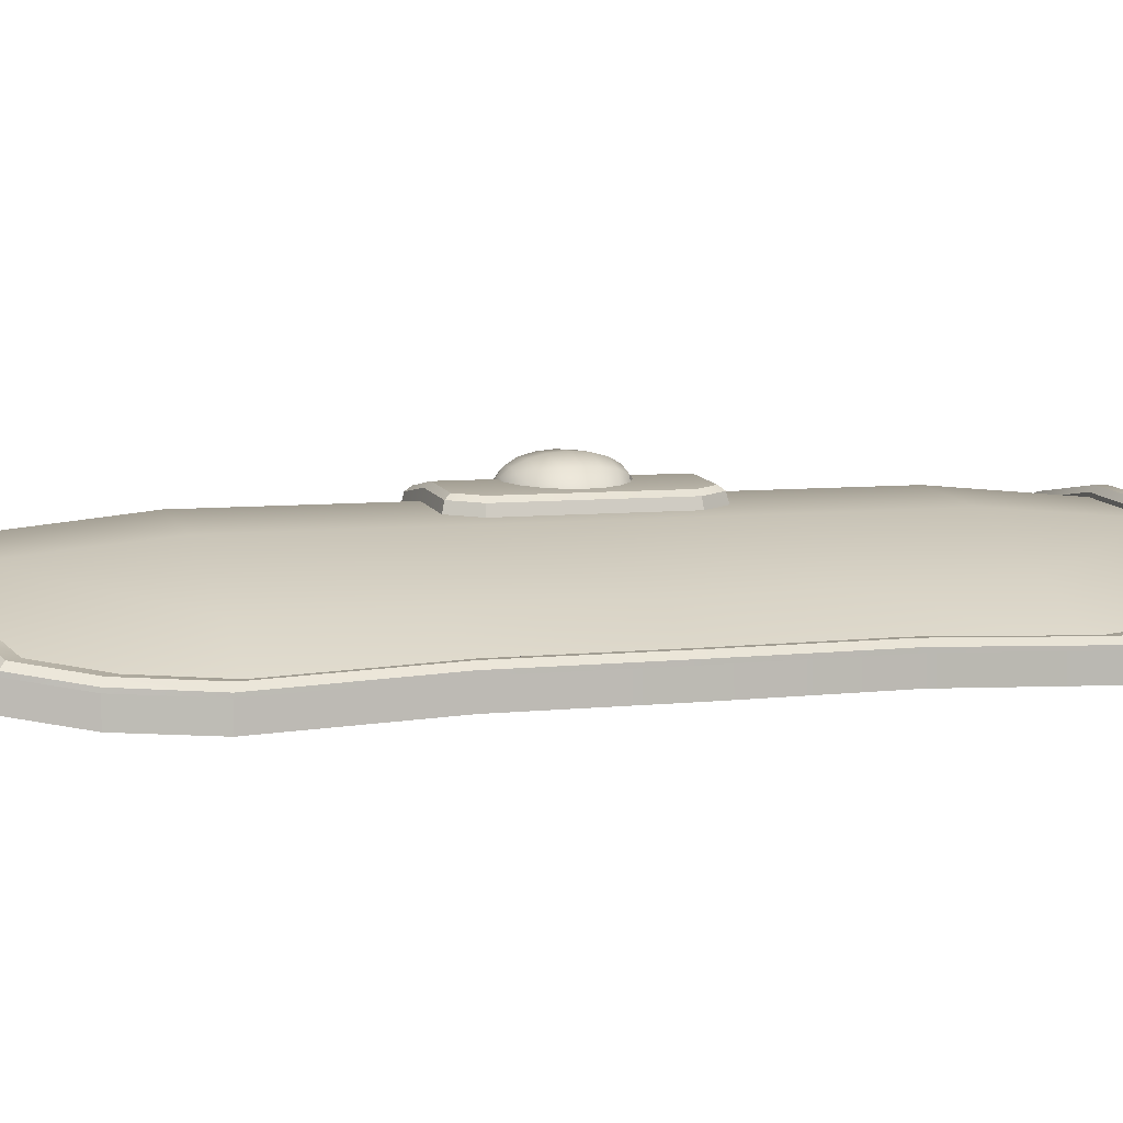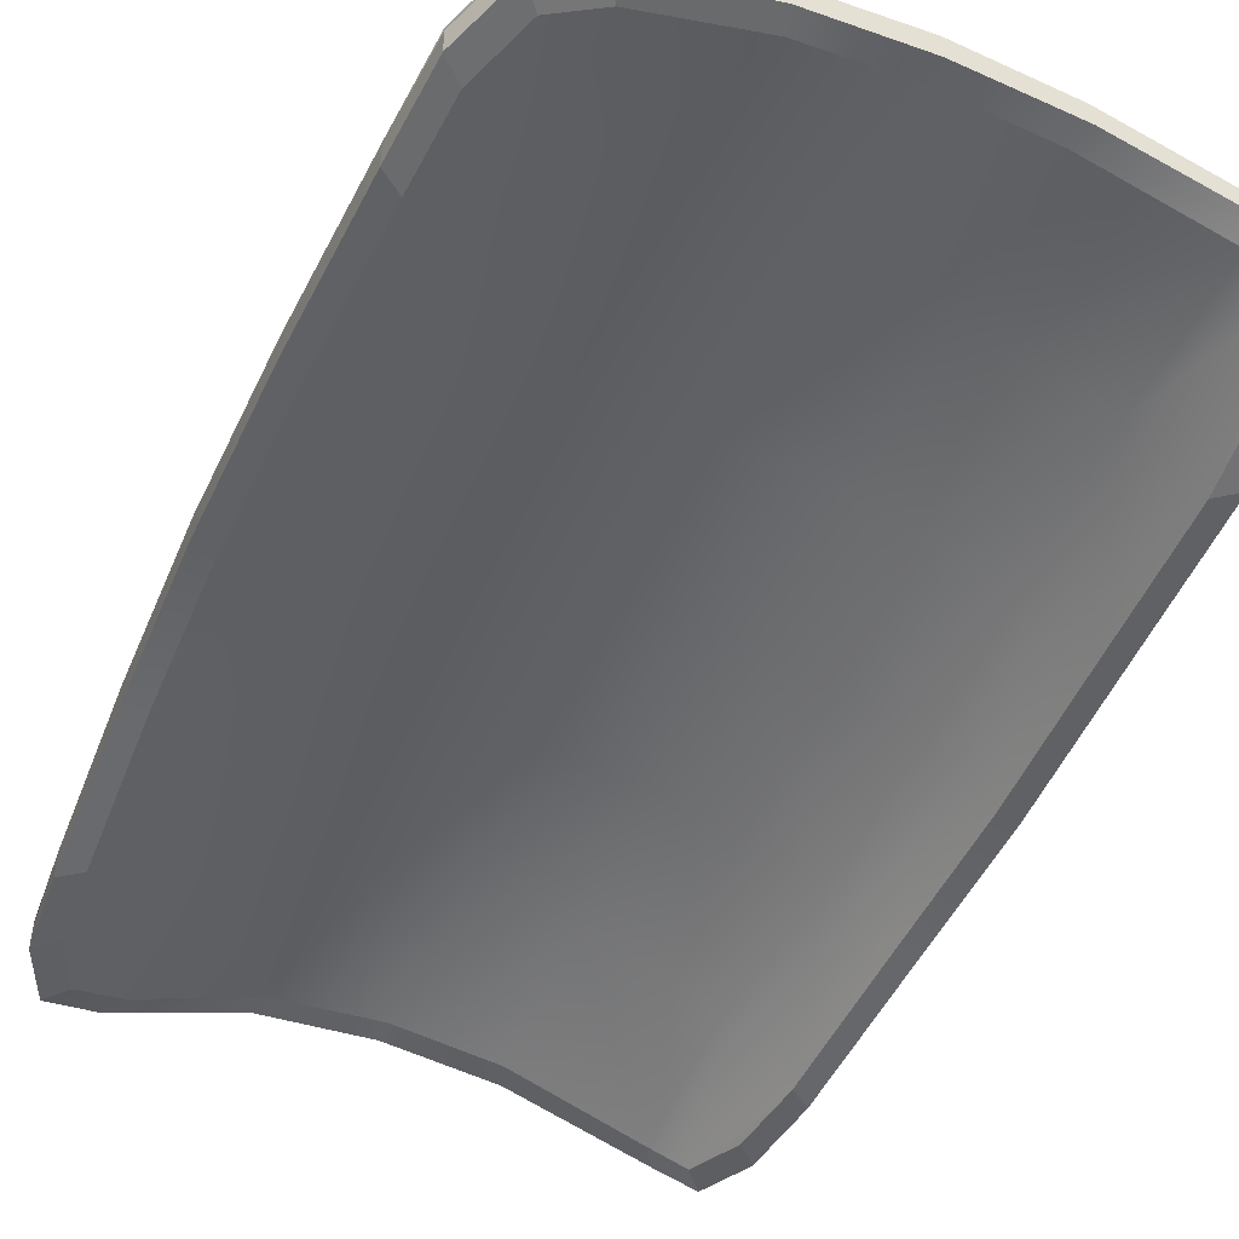
<metadata>
{"format":"obj","ext":"obj","renderer":"f3d","projection":"perspective","resolution":1024,"background":"white","views":[{"elev":4.7,"azim":-108.9,"up":"+Z"},{"elev":-49.7,"azim":-24.2,"up":"+Z"}]}
</metadata>
<code>
g default
v 9.717 8.618 9.387
v 1.631 8.673 10.28
v -6.453 8.708 9.38
v 9.649 -3.509 9.529
v 1.564 -3.453 10.43
v -6.521 -3.418 9.522
v 9.581 -15.64 9.67
v 1.496 -15.58 10.57
v -6.589 -15.54 9.663
v -6.611 -19.61 7.373
v -9.283 -15.56 7.019
v 9.559 -19.7 7.38
v 12.28 -15.68 7.029
v 9.74 12.63 7.003
v 1.655 12.69 7.901
v 1.474 -19.65 8.277
v -6.43 12.72 6.996
v 12.41 8.572 6.746
v -9.147 8.692 6.737
v 12.34 -3.555 6.887
v -9.215 -3.434 6.878
v -6.394 -19.19 9.062
v -5.965 -18.39 9.742
v -8.877 -15.42 8.727
v -8.092 -15.18 9.443
v 1.475 -19.23 9.948
v 1.48 -18.39 10.6
v -8.809 -3.417 8.591
v -8.026 -3.413 9.306
v 9.346 -19.28 9.068
v 8.909 -18.44 9.751
v 11.87 -15.54 8.736
v 11.08 -15.28 9.452
v 11.94 -3.533 8.6
v 11.15 -3.52 9.315
v 9.522 12.25 8.701
v 9.093 11.46 9.4
v 12.01 8.471 8.457
v 11.22 8.243 9.178
v 1.652 12.31 9.58
v 1.647 11.49 10.25
v -6.217 12.34 8.694
v -5.781 11.51 9.396
v -8.743 8.587 8.448
v -7.954 8.348 9.17
v 32.34 -46.46 -1.479
v -12.45 -46.14 4.226
v -28.25 -46.12 -2.129
v 1.326 -46.2 5.719
v 15.11 -46.29 4.238
v 32.82 40.13 -2.488
v 15.59 40.29 3.23
v 1.811 40.39 4.71
v -11.97 40.45 3.218
v -27.77 40.46 -3.137
v 34.12 18.47 -2.235
v 16.12 18.64 3.482
v 1.721 18.74 4.962
v -12.68 18.8 3.47
v -29.18 18.82 -2.885
v 34.36 -3.174 -1.983
v 16.16 -3.005 3.734
v 1.607 -2.907 5.214
v -12.95 -2.843 3.722
v -29.63 -2.823 -2.633
v 33.88 -24.82 -1.731
v 15.88 -24.65 3.986
v 1.478 -24.55 5.466
v -12.92 -24.49 3.974
v -29.43 -24.47 -2.381
v 32.22 -67.77 -3.06
v 36.59 -65.87 -6.561
v -12.57 -67.46 2.543
v -28.37 -67.45 -3.71
v 1.208 -67.52 3.934
v 14.99 -67.61 2.555
v 32.94 61.4 -4.564
v 15.71 61.57 1.051
v 1.931 61.66 2.43
v -11.85 61.72 1.039
v -27.64 61.75 -5.215
v -37.26 51.67 -9.219
v -38.18 40.44 -10.03
v 40.44 39.99 -10.76
v 41.19 18.35 -9.558
v -39.17 18.81 -8.837
v 41.51 -3.299 -9.306
v -39.73 -2.836 -8.585
v 40.95 -24.94 -9.054
v -39.41 -24.48 -8.333
v 39.96 -46.6 -9.747
v -38.66 -46.15 -9.025
v 39.04 -57.81 -8.672
v 37.29 59.37 -8.02
v 39.65 51.24 -9.942
v -33.83 59.75 -7.847
v -34.53 -65.45 -6.389
v -37.86 -57.37 -7.946
v 34.12 18.51 0.5584
v 16.12 18.68 6.431
v 33.52 40.16 0.3061
v 15.91 40.32 6.179
v 1.72 18.78 8.066
v 1.825 40.42 7.814
v -12.68 18.84 6.418
v -12.26 40.48 6.166
v -29.19 18.85 -0.09201
v -28.41 40.5 -0.3438
v 34.36 -3.142 0.8107
v 16.16 -2.971 6.683
v 1.606 -2.871 8.318
v -12.95 -2.808 6.67
v -29.64 -2.791 0.1599
v 33.88 -24.79 1.063
v 15.88 -24.62 6.935
v 1.477 -24.52 8.57
v -12.92 -24.46 6.922
v -29.43 -24.44 0.4122
v 33.04 -46.43 1.314
v 15.43 -46.26 7.187
v 1.34 -46.16 8.822
v -12.75 -46.1 7.175
v -28.89 -46.09 0.6645
v 39.96 -46.56 -6.255
v 32.22 -67.74 -0.2667
v 36.59 -65.83 -3.07
v -12.57 -67.42 5.492
v -28.37 -67.41 -0.9166
v 1.207 -67.49 7.038
v 14.99 -67.58 5.504
v 32.94 61.43 -1.771
v 15.71 61.6 3.999
v 1.93 61.7 5.533
v -11.85 61.75 3.987
v -27.65 61.78 -2.422
v -38.18 40.48 -6.542
v -37.26 51.71 -5.728
v 40.44 40.03 -7.264
v 41.19 18.39 -6.066
v -39.17 18.85 -5.345
v 41.51 -3.259 -5.814
v -39.73 -2.795 -5.094
v 40.95 -24.9 -5.562
v -39.41 -24.44 -4.841
v -38.66 -46.11 -5.533
v 39.04 -57.77 -5.18
v 37.29 59.41 -4.528
v 39.65 51.28 -6.45
v -33.83 59.79 -4.355
v -34.53 -65.4 -2.897
v -37.87 -57.33 -4.454
v 39.14 -68.86 -6.526
v 34.45 -70.85 -3.023
v 39.13 -68.82 -3.034
v 34.45 -70.82 -0.2299
v -13.52 -70.52 2.579
v -30.44 -70.51 -3.675
v -13.52 -70.49 5.527
v -30.44 -70.47 -0.8817
v 1.239 -70.59 3.97
v 1.238 -70.56 7.074
v 16 -70.69 2.591
v 16 -70.66 5.54
v 16.76 64.63 1.016
v 35.21 64.46 -4.599
v 16.76 64.67 3.964
v 35.21 64.49 -1.806
v 1.997 64.73 2.394
v 1.996 64.77 5.498
v -12.76 64.8 1.003
v -12.76 64.83 3.951
v -29.68 64.83 -5.252
v -29.68 64.86 -2.459
v -40.96 42.51 -10.06
v -39.98 54.28 -9.251
v -40.96 42.56 -6.567
v -39.98 54.32 -5.759
v 43.25 42.03 -10.78
v 44.06 19.36 -9.569
v 43.25 42.07 -7.286
v 44.06 19.4 -6.077
v -42.02 19.85 -8.85
v -42.02 19.89 -5.359
v 44.4 -3.316 -9.305
v 44.4 -3.275 -5.813
v -42.62 -2.82 -8.587
v -42.62 -2.779 -5.095
v 43.8 -25.99 -9.041
v 43.8 -25.95 -5.549
v -42.28 -25.5 -8.322
v -42.28 -25.46 -4.83
v 42.74 -48.67 -9.722
v 42.74 -48.63 -6.23
v -41.47 -48.19 -9.002
v -41.47 -48.15 -5.511
v 41.76 -60.42 -8.641
v 41.76 -60.38 -5.149
v 39.87 62.33 -8.053
v 39.87 62.37 -4.562
v 42.4 53.81 -9.971
v 42.4 53.85 -6.479
v -36.3 62.73 -7.882
v -36.3 62.77 -4.391
v -37.04 -68.41 -6.355
v -37.04 -68.37 -2.863
v -40.61 -59.94 -7.917
v -40.61 -59.9 -4.425
v 36.59 -65.87 -6.561
v 32.22 -67.77 -3.06
v 39.14 -68.86 -6.526
v 34.45 -70.85 -3.023
v -12.57 -67.46 2.543
v -28.37 -67.45 -3.71
v -13.52 -70.52 2.579
v -30.44 -70.51 -3.675
v 1.208 -67.52 3.934
v 1.239 -70.59 3.97
v 14.99 -67.61 2.555
v 16 -70.69 2.591
v 15.71 61.57 1.051
v 32.94 61.4 -4.564
v 16.76 64.63 1.016
v 35.21 64.46 -4.599
v 1.931 61.66 2.43
v 1.997 64.73 2.394
v -11.85 61.72 1.039
v -12.76 64.8 1.003
v -27.64 61.75 -5.215
v -29.68 64.83 -5.252
v -38.18 40.44 -10.03
v -37.26 51.67 -9.219
v -40.96 42.51 -10.06
v -39.98 54.28 -9.251
v 40.44 39.99 -10.76
v 41.19 18.35 -9.558
v 43.25 42.03 -10.78
v 44.06 19.36 -9.569
v -39.17 18.81 -8.837
v -42.02 19.85 -8.85
v 41.51 -3.299 -9.306
v 44.4 -3.316 -9.305
v -39.73 -2.836 -8.585
v -42.62 -2.82 -8.587
v 40.95 -24.94 -9.054
v 43.8 -25.99 -9.041
v -39.41 -24.48 -8.333
v -42.28 -25.5 -8.322
v 39.96 -46.6 -9.747
v 42.74 -48.67 -9.722
v -38.66 -46.15 -9.025
v -41.47 -48.19 -9.002
v 39.04 -57.81 -8.672
v 41.76 -60.42 -8.641
v 37.29 59.37 -8.02
v 39.87 62.33 -8.053
v 39.65 51.24 -9.942
v 42.4 53.81 -9.971
v -33.83 59.75 -7.847
v -36.3 62.73 -7.882
v -34.53 -65.45 -6.389
v -37.04 -68.41 -6.355
v -37.86 -57.37 -7.946
v -40.61 -59.94 -7.917
v 36.59 -65.83 -3.07
v 32.22 -67.74 -0.2667
v 34.45 -70.82 -0.2299
v 39.13 -68.82 -3.034
v -12.57 -67.42 5.492
v -28.37 -67.41 -0.9166
v -30.44 -70.47 -0.8817
v -13.52 -70.49 5.527
v 1.207 -67.49 7.038
v 1.238 -70.56 7.074
v 14.99 -67.58 5.504
v 16 -70.66 5.54
v 15.71 61.6 3.999
v 32.94 61.43 -1.771
v 35.21 64.49 -1.806
v 16.76 64.67 3.964
v 1.93 61.7 5.533
v 1.996 64.77 5.498
v -11.85 61.75 3.987
v -12.76 64.83 3.951
v -27.65 61.78 -2.422
v -29.68 64.86 -2.459
v -38.18 40.48 -6.542
v -37.26 51.71 -5.728
v -39.98 54.32 -5.759
v -40.96 42.56 -6.567
v 40.44 40.03 -7.264
v 41.19 18.39 -6.066
v 44.06 19.4 -6.077
v 43.25 42.07 -7.286
v -39.17 18.85 -5.345
v -42.02 19.89 -5.359
v 41.51 -3.259 -5.814
v 44.4 -3.275 -5.813
v -39.73 -2.795 -5.094
v -42.62 -2.779 -5.095
v 40.95 -24.9 -5.562
v 43.8 -25.95 -5.549
v -39.41 -24.44 -4.841
v -42.28 -25.46 -4.83
v 39.96 -46.56 -6.255
v 42.74 -48.63 -6.23
v -38.66 -46.11 -5.533
v -41.47 -48.15 -5.511
v 39.04 -57.77 -5.18
v 41.76 -60.38 -5.149
v 37.29 59.41 -4.528
v 39.87 62.37 -4.562
v 39.65 51.28 -6.45
v 42.4 53.85 -6.479
v -33.83 59.79 -4.355
v -36.3 62.77 -4.391
v -34.53 -65.4 -2.897
v -37.04 -68.37 -2.863
v -37.87 -57.33 -4.454
v -40.61 -59.9 -4.425
v 36.59 -65.82 -2.555
v 37.17 -66.49 -1.655
v 32.69 -68.38 1.147
v 32.22 -67.73 0.2981
v 34.45 -70.81 0.192
v 33.89 -70.03 1.167
v 38.55 -68.12 -1.636
v 39.13 -68.81 -2.513
v -12.37 -67.42 6.101
v -12.81 -68.17 6.907
v -28.82 -68.06 0.497
v -28.37 -67.41 -0.337
v -30.44 -70.47 -0.4431
v -29.91 -69.68 0.5155
v -13.27 -69.65 6.924
v -13.33 -70.48 6.107
v 1.207 -67.48 7.628
v 1.215 -68.28 8.453
v 1.229 -69.73 8.47
v 1.238 -70.55 7.663
v 14.82 -67.57 6.135
v 15.24 -68.33 6.919
v 15.73 -69.82 6.937
v 15.82 -70.65 6.085
v 15.53 61.61 4.603
v 15.97 62.38 5.397
v 33.42 62.1 -0.3723
v 32.94 61.44 -1.206
v 35.21 64.49 -1.384
v 34.64 63.73 -0.3909
v 16.48 63.87 5.38
v 16.58 64.67 4.537
v 1.93 61.7 6.123
v 1.947 62.52 6.93
v 1.978 63.97 6.913
v 1.996 64.77 6.089
v -11.66 61.76 4.627
v -12.08 62.54 5.385
v -12.52 64.02 5.367
v -12.56 64.83 4.5
v -27.65 61.79 -1.842
v -28.09 62.46 -1.024
v -29.17 64.09 -1.043
v -29.68 64.87 -2.02
v -38.18 40.51 -6.008
v -38.89 41.03 -5.142
v -37.89 52.33 -4.329
v -37.26 51.72 -5.222
v -39.98 54.33 -5.198
v -39.39 53.77 -4.346
v -40.26 42.05 -5.155
v -40.96 42.58 -6.058
v 40.44 40.06 -6.757
v 41.16 40.57 -5.863
v 41.98 18.68 -4.663
v 41.19 18.38 -5.493
v 44.06 19.39 -5.503
v 43.27 19.14 -4.668
v 42.54 41.58 -5.874
v 43.25 42.1 -6.735
v -39.17 18.84 -4.772
v -39.95 19.15 -3.943
v -41.24 19.62 -3.949
v -42.02 19.88 -4.785
v 42.32 -3.247 -4.408
v 41.51 -3.252 -5.219
v 44.4 -3.268 -5.218
v 43.58 -3.254 -4.407
v -39.73 -2.788 -4.499
v -40.54 -2.774 -3.688
v -41.81 -2.767 -3.688
v -42.62 -2.772 -4.5
v 41.72 -25.17 -4.153
v 40.95 -24.88 -4.981
v 43.8 -25.92 -4.979
v 43.02 -25.64 -4.147
v -39.41 -24.42 -4.26
v -40.19 -24.7 -3.432
v -41.49 -25.16 -3.427
v -42.28 -25.43 -4.26
v 40.67 -47.07 -4.843
v 39.96 -46.57 -5.748
v 42.74 -48.64 -5.678
v 42.04 -48.09 -4.83
v -38.66 -46.12 -5.026
v -39.38 -46.61 -4.121
v -40.76 -47.62 -4.11
v -41.47 -48.16 -4.959
v 39.71 -58.4 -3.766
v 39.04 -57.76 -4.704
v 41.76 -60.37 -4.592
v 41.14 -59.77 -3.75
v 37.88 60.1 -3.13
v 37.29 59.41 -4.014
v 39.87 62.37 -4.041
v 39.28 61.71 -3.148
v 40.33 51.93 -5.051
v 39.65 51.28 -5.973
v 42.4 53.86 -5.922
v 41.78 53.29 -5.066
v -33.83 59.79 -3.783
v -34.39 60.48 -2.957
v -35.73 62.1 -2.976
v -36.3 62.78 -3.828
v -35.1 -66.06 -1.483
v -34.53 -65.4 -2.325
v -37.04 -68.36 -2.301
v -36.46 -67.67 -1.465
v -38.56 -57.96 -3.041
v -37.87 -57.32 -3.949
v -40.61 -59.9 -3.864
v -39.97 -59.28 -3.026
v -0.8686 -10.74 9.503
v -0.4122 -10.73 10.26
v 0.7836 -10.73 10.73
v 2.262 -10.74 10.74
v 3.458 -10.75 10.27
v 3.915 -10.76 9.505
v -3.02 -9.625 9.489
v -2.152 -9.613 10.94
v 0.1226 -9.616 11.83
v 2.934 -9.631 11.83
v 5.209 -9.655 10.94
v 6.079 -9.676 9.493
v -4.723 -7.904 9.468
v -3.528 -7.887 11.46
v -0.3973 -7.89 12.69
v 3.473 -7.912 12.69
v 6.604 -7.944 11.47
v 7.801 -7.974 9.474
v -5.81 -5.74 9.443
v -4.405 -5.721 11.78
v -0.7251 -5.724 13.23
v 3.824 -5.75 13.24
v 7.505 -5.787 11.79
v 8.912 -5.822 9.449
v -6.176 -3.346 9.415
v -4.698 -3.326 11.88
v -0.8289 -3.33 13.4
v 3.955 -3.357 13.4
v 7.825 -3.396 11.88
v 9.304 -3.433 9.421
v -5.783 -0.9568 9.387
v -4.378 -0.9374 11.73
v -0.6983 -0.9412 13.18
v 3.851 -0.9666 13.18
v 7.532 -1.004 11.73
v 8.939 -1.039 9.393
v -4.672 1.195 9.362
v -3.477 1.211 11.35
v -0.3464 1.208 12.59
v 3.524 1.186 12.59
v 6.655 1.154 11.36
v 7.852 1.124 9.368
v -2.95 2.897 9.343
v -2.082 2.909 10.79
v 0.1927 2.907 11.69
v 3.004 2.891 11.69
v 5.279 2.868 10.79
v 6.149 2.846 9.347
v -0.7862 3.984 9.331
v -0.3297 3.991 10.09
v 0.866 3.989 10.56
v 2.344 3.981 10.56
v 3.54 3.969 10.09
v 3.997 3.958 9.333
v 1.521 -11.13 9.508
v 1.608 4.35 9.328
g polySurface40
f 2 5 4 1
f 3 6 5 2
f 5 8 7 4
f 6 9 8 5
f 22 23 25 24
f 23 22 26 27
f 24 25 29 28
f 27 26 30 31
f 28 29 45 44
f 31 30 32 33
f 33 32 34 35
f 35 34 38 39
f 36 37 39 38
f 37 36 40 41
f 41 40 42 43
f 43 42 44 45
f 10 22 24 11
f 22 10 16 26
f 11 24 28 21
f 12 30 26 16
f 30 12 13 32
f 32 13 20 34
f 14 36 38 18
f 36 14 15 40
f 40 15 17 42
f 42 17 19 44
f 18 38 34 20
f 44 19 21 28
f 23 9 25
f 7 31 33
f 8 27 31 7
f 9 23 27 8
f 37 1 39
f 41 2 1 37
f 43 3 2 41
f 45 3 43
f 1 4 35 39
f 29 6 3 45
f 4 7 33 35
f 25 9 6 29
f 100 99 101 102
f 103 100 102 104
f 105 103 104 106
f 107 105 106 108
f 110 109 99 100
f 111 110 100 103
f 112 111 103 105
f 113 112 105 107
f 115 114 109 110
f 116 115 110 111
f 117 116 111 112
f 118 117 112 113
f 120 119 114 115
f 121 120 115 116
f 122 121 116 117
f 123 122 117 118
f 124 119 126 146
f 127 122 123 128
f 129 121 122 127
f 130 120 121 129
f 125 119 120 130
f 102 101 131 132
f 104 102 132 133
f 106 104 133 134
f 108 106 134 135
f 138 101 99 139
f 140 107 108 136
f 139 99 109 141
f 142 113 107 140
f 141 109 114 143
f 144 118 113 142
f 143 114 119 124
f 145 123 118 144
f 147 131 101
f 136 108 149 137
f 150 128 123
f 57 52 51 56
f 58 53 52 57
f 59 54 53 58
f 60 55 54 59
f 62 57 56 61
f 63 58 57 62
f 64 59 58 63
f 65 60 59 64
f 67 62 61 66
f 68 63 62 67
f 69 64 63 68
f 70 65 64 69
f 50 67 66 46
f 49 68 67 50
f 47 69 68 49
f 48 70 69 47
f 73 74 48 47
f 75 73 47 49
f 76 75 49 50
f 71 76 50 46
f 52 78 77 51
f 53 79 78 52
f 54 80 79 53
f 55 81 80 54
f 84 85 56 51
f 86 83 55 60
f 85 87 61 56
f 88 86 60 65
f 87 89 66 61
f 90 88 65 70
f 89 91 46 66
f 92 90 70 48
f 94 95 84 51
f 81 55 96
f 83 82 96 55
f 97 98 92 48
f 46 72 71
f 153 152 154 155
f 157 156 158 159
f 156 160 161 158
f 160 162 163 161
f 162 153 155 163
f 165 164 166 167
f 164 168 169 166
f 168 170 171 169
f 170 172 173 171
f 175 174 176 177
f 179 178 180 181
f 174 182 183 176
f 184 179 181 185
f 182 186 187 183
f 188 184 185 189
f 186 190 191 187
f 192 188 189 193
f 190 194 195 191
f 196 192 193 197
f 198 165 167 199
f 200 198 199 201
f 178 200 201 180
f 172 202 203 173
f 202 175 177 203
f 204 157 159 205
f 206 204 205 207
f 194 206 207 195
f 152 196 197 154
f 147 101 138 148
f 149 108 135
f 150 123 145 151
f 126 119 125
f 94 51 77
f 91 93 72 46
f 97 48 74
f 209 208 210 211
f 213 212 214 215
f 212 216 217 214
f 216 218 219 217
f 218 209 211 219
f 221 220 222 223
f 220 224 225 222
f 224 226 227 225
f 226 228 229 227
f 231 230 232 233
f 235 234 236 237
f 230 238 239 232
f 240 235 237 241
f 238 242 243 239
f 244 240 241 245
f 242 246 247 243
f 248 244 245 249
f 246 250 251 247
f 252 248 249 253
f 254 221 223 255
f 256 254 255 257
f 234 256 257 236
f 228 258 259 229
f 258 231 233 259
f 260 213 215 261
f 262 260 261 263
f 250 262 263 251
f 208 252 253 210
f 71 72 208 209
f 152 153 211 210
f 74 73 212 213
f 156 157 215 214
f 73 75 216 212
f 160 156 214 217
f 75 76 218 216
f 162 160 217 219
f 76 71 209 218
f 153 162 219 211
f 77 78 220 221
f 164 165 223 222
f 78 79 224 220
f 168 164 222 225
f 79 80 226 224
f 170 168 225 227
f 80 81 228 226
f 172 170 227 229
f 82 83 230 231
f 174 175 233 232
f 85 84 234 235
f 178 179 237 236
f 83 86 238 230
f 182 174 232 239
f 87 85 235 240
f 179 184 241 237
f 86 88 242 238
f 186 182 239 243
f 89 87 240 244
f 184 188 245 241
f 88 90 246 242
f 190 186 243 247
f 91 89 244 248
f 188 192 249 245
f 90 92 250 246
f 194 190 247 251
f 93 91 248 252
f 192 196 253 249
f 94 77 221 254
f 165 198 255 223
f 95 94 254 256
f 198 200 257 255
f 84 95 256 234
f 200 178 236 257
f 81 96 258 228
f 202 172 229 259
f 96 82 231 258
f 175 202 259 233
f 97 74 213 260
f 157 204 261 215
f 98 97 260 262
f 204 206 263 261
f 92 98 262 250
f 206 194 251 263
f 72 93 252 208
f 196 152 210 253
f 126 125 265 264
f 155 154 267 266
f 127 128 269 268
f 159 158 271 270
f 129 127 268 272
f 158 161 273 271
f 130 129 272 274
f 161 163 275 273
f 125 130 274 265
f 163 155 266 275
f 132 131 277 276
f 167 166 279 278
f 133 132 276 280
f 166 169 281 279
f 134 133 280 282
f 169 171 283 281
f 135 134 282 284
f 171 173 285 283
f 136 137 287 286
f 177 176 289 288
f 138 139 291 290
f 181 180 293 292
f 140 136 286 294
f 176 183 295 289
f 139 141 296 291
f 185 181 292 297
f 142 140 294 298
f 183 187 299 295
f 141 143 300 296
f 189 185 297 301
f 144 142 298 302
f 187 191 303 299
f 143 124 304 300
f 193 189 301 305
f 145 144 302 306
f 191 195 307 303
f 124 146 308 304
f 197 193 305 309
f 131 147 310 277
f 199 167 278 311
f 147 148 312 310
f 201 199 311 313
f 148 138 290 312
f 180 201 313 293
f 149 135 284 314
f 173 203 315 285
f 137 149 314 287
f 203 177 288 315
f 128 150 316 269
f 205 159 270 317
f 150 151 318 316
f 207 205 317 319
f 151 145 306 318
f 195 207 319 307
f 146 126 264 308
f 154 197 309 267
f 320 321 408 409
f 321 320 323 322
f 322 323 340 341
f 324 325 342 343
f 325 324 327 326
f 326 327 410 411
f 328 329 337 336
f 329 328 331 330
f 330 331 425 424
f 332 333 427 426
f 333 332 335 334
f 334 335 339 338
f 336 337 341 340
f 338 339 343 342
f 344 345 353 352
f 345 344 347 346
f 346 347 413 412
f 348 349 415 414
f 349 348 351 350
f 350 351 355 354
f 352 353 357 356
f 354 355 359 358
f 356 357 361 360
f 358 359 363 362
f 360 361 421 420
f 362 363 423 422
f 364 365 381 380
f 365 364 367 366
f 366 367 420 421
f 368 369 422 423
f 369 368 371 370
f 370 371 383 382
f 372 373 416 417
f 373 372 375 374
f 374 375 385 384
f 376 377 387 386
f 377 376 379 378
f 378 379 418 419
f 380 381 389 388
f 382 383 391 390
f 384 385 393 392
f 386 387 395 394
f 388 389 397 396
f 390 391 399 398
f 392 393 401 400
f 394 395 403 402
f 396 397 405 404
f 398 399 407 406
f 400 401 409 408
f 402 403 411 410
f 404 405 428 429
f 406 407 430 431
f 412 413 417 416
f 414 415 419 418
f 424 425 429 428
f 426 427 431 430
f 321 322 325 326
f 329 330 333 334
f 337 329 334 338
f 341 337 338 342
f 322 341 342 325
f 345 346 349 350
f 353 345 350 354
f 357 353 354 358
f 361 357 358 362
f 365 366 369 370
f 373 374 377 378
f 381 365 370 382
f 374 384 387 377
f 389 381 382 390
f 384 392 395 387
f 397 389 390 398
f 392 400 403 395
f 405 397 398 406
f 400 408 411 403
f 346 412 415 349
f 412 416 419 415
f 416 373 378 419
f 421 361 362 422
f 366 421 422 369
f 330 424 427 333
f 424 428 431 427
f 428 405 406 431
f 408 321 326 411
f 264 265 323 320
f 266 267 327 324
f 268 269 331 328
f 270 271 335 332
f 272 268 328 336
f 271 273 339 335
f 274 272 336 340
f 273 275 343 339
f 265 274 340 323
f 275 266 324 343
f 276 277 347 344
f 278 279 351 348
f 280 276 344 352
f 279 281 355 351
f 282 280 352 356
f 281 283 359 355
f 284 282 356 360
f 283 285 363 359
f 286 287 367 364
f 288 289 371 368
f 290 291 375 372
f 292 293 379 376
f 294 286 364 380
f 289 295 383 371
f 291 296 385 375
f 297 292 376 386
f 298 294 380 388
f 295 299 391 383
f 296 300 393 385
f 301 297 386 394
f 302 298 388 396
f 299 303 399 391
f 300 304 401 393
f 305 301 394 402
f 306 302 396 404
f 303 307 407 399
f 304 308 409 401
f 309 305 402 410
f 277 310 413 347
f 311 278 348 414
f 310 312 417 413
f 313 311 414 418
f 312 290 372 417
f 293 313 418 379
f 314 284 360 420
f 285 315 423 363
f 287 314 420 367
f 315 288 368 423
f 269 316 425 331
f 317 270 332 426
f 316 318 429 425
f 319 317 426 430
f 318 306 404 429
f 307 319 430 407
f 308 264 320 409
f 267 309 410 327
f 432 433 439 438
f 433 434 440 439
f 434 435 441 440
f 435 436 442 441
f 436 437 443 442
f 438 439 445 444
f 439 440 446 445
f 440 441 447 446
f 441 442 448 447
f 442 443 449 448
f 444 445 451 450
f 445 446 452 451
f 446 447 453 452
f 447 448 454 453
f 448 449 455 454
f 450 451 457 456
f 451 452 458 457
f 452 453 459 458
f 453 454 460 459
f 454 455 461 460
f 456 457 463 462
f 457 458 464 463
f 458 459 465 464
f 459 460 466 465
f 460 461 467 466
f 462 463 469 468
f 463 464 470 469
f 464 465 471 470
f 465 466 472 471
f 466 467 473 472
f 468 469 475 474
f 469 470 476 475
f 470 471 477 476
f 471 472 478 477
f 472 473 479 478
f 474 475 481 480
f 475 476 482 481
f 476 477 483 482
f 477 478 484 483
f 478 479 485 484
f 433 432 486
f 434 433 486
f 435 434 486
f 436 435 486
f 437 436 486
f 480 481 487
f 481 482 487
f 482 483 487
f 483 484 487
f 484 485 487

</code>
